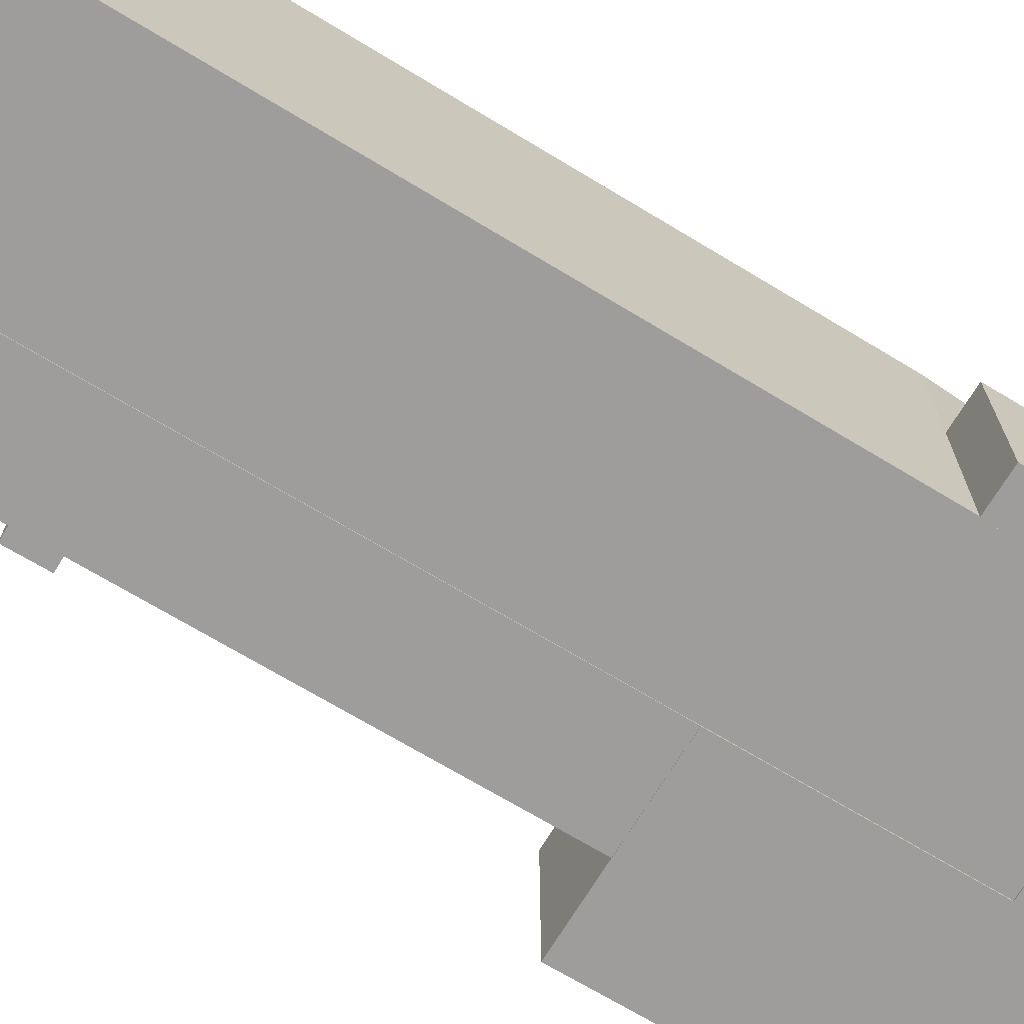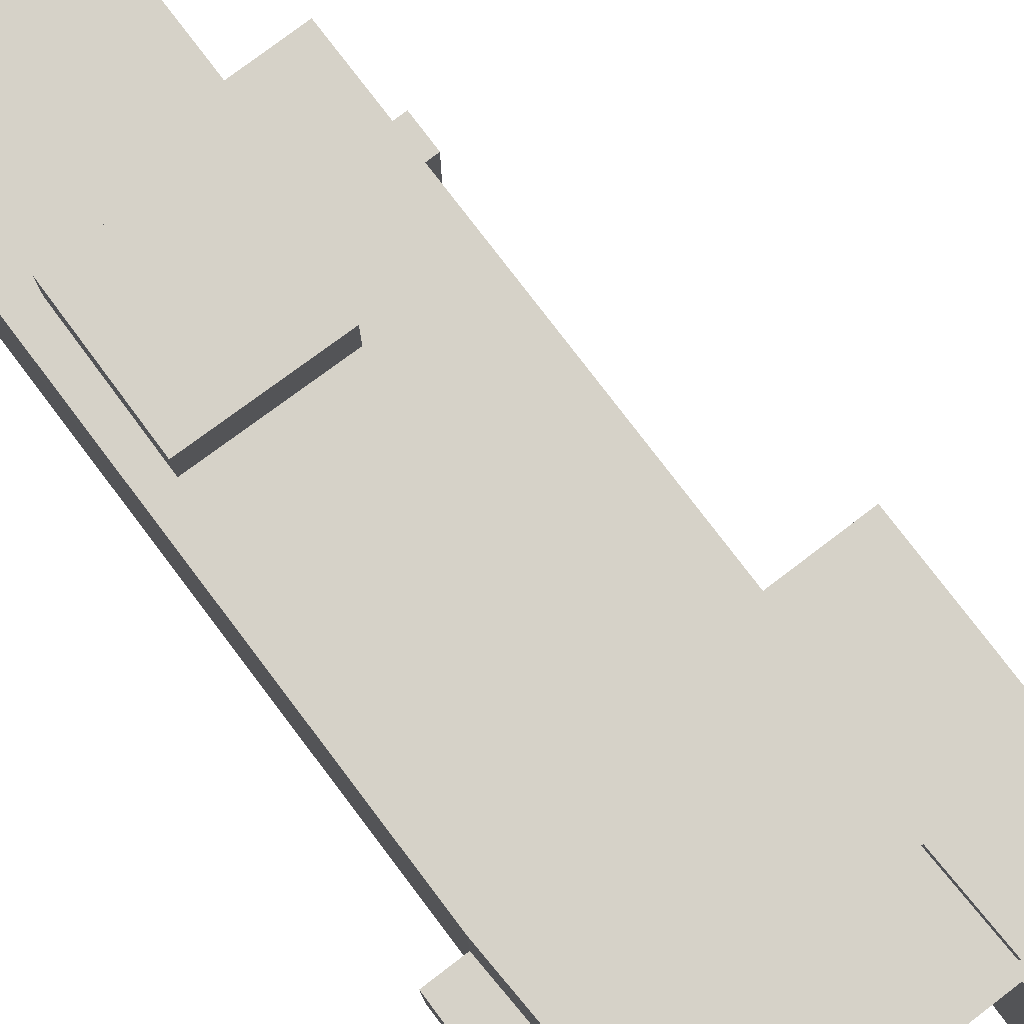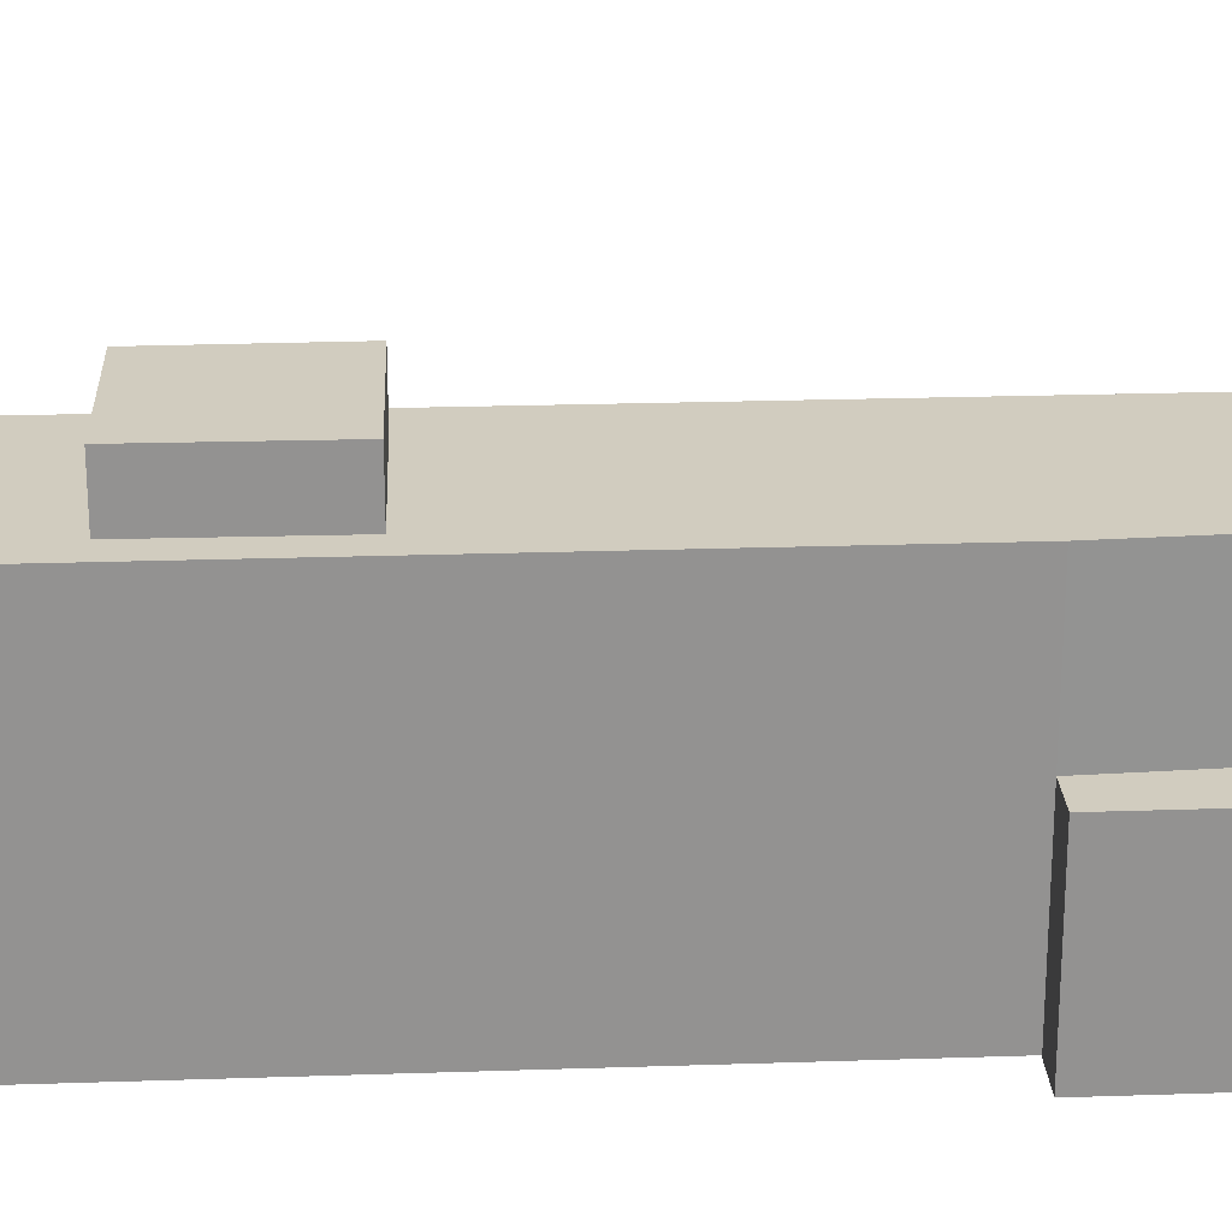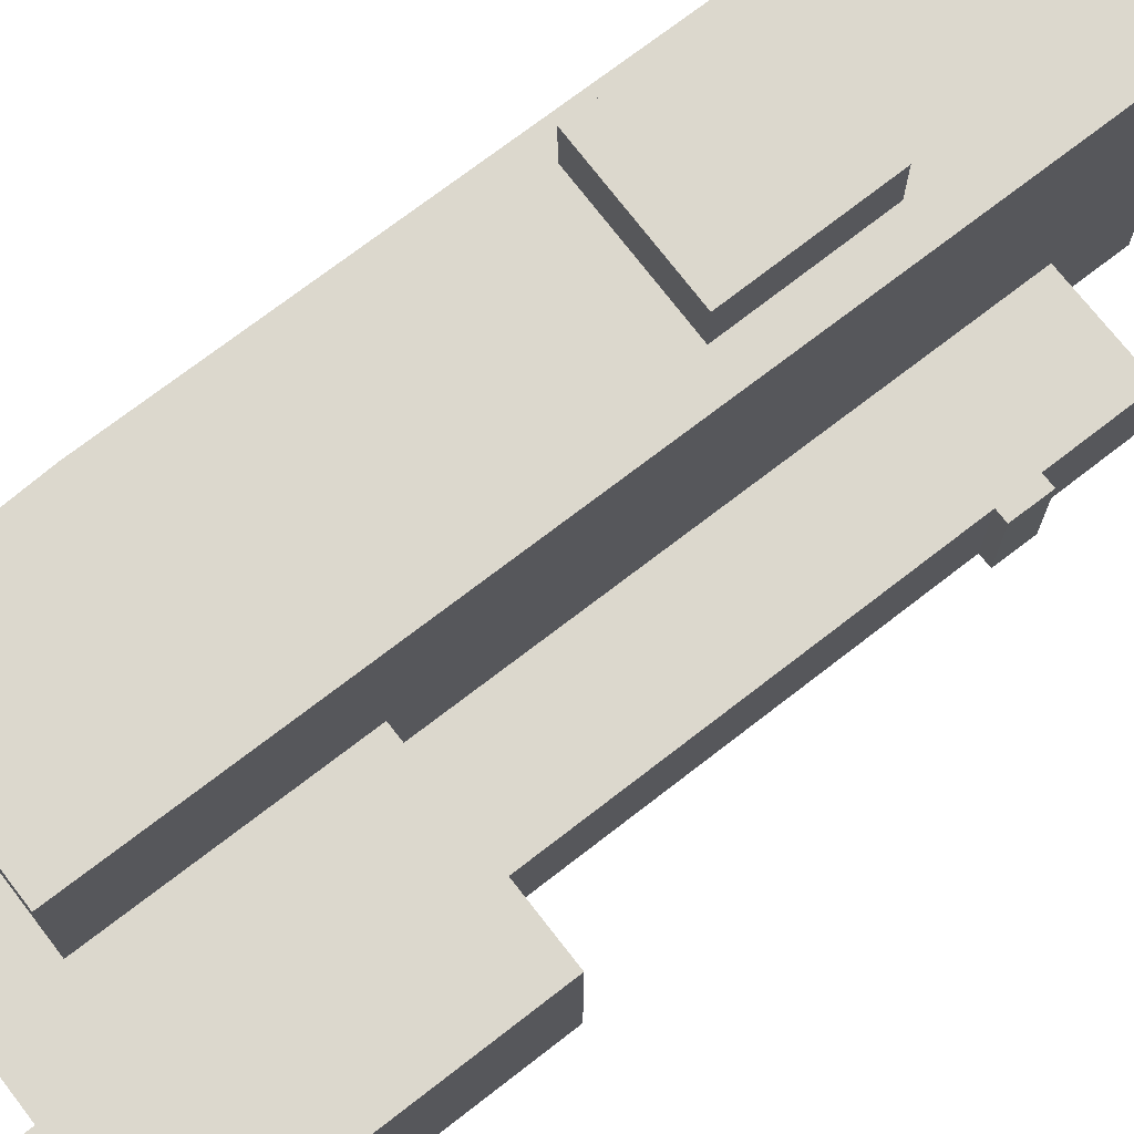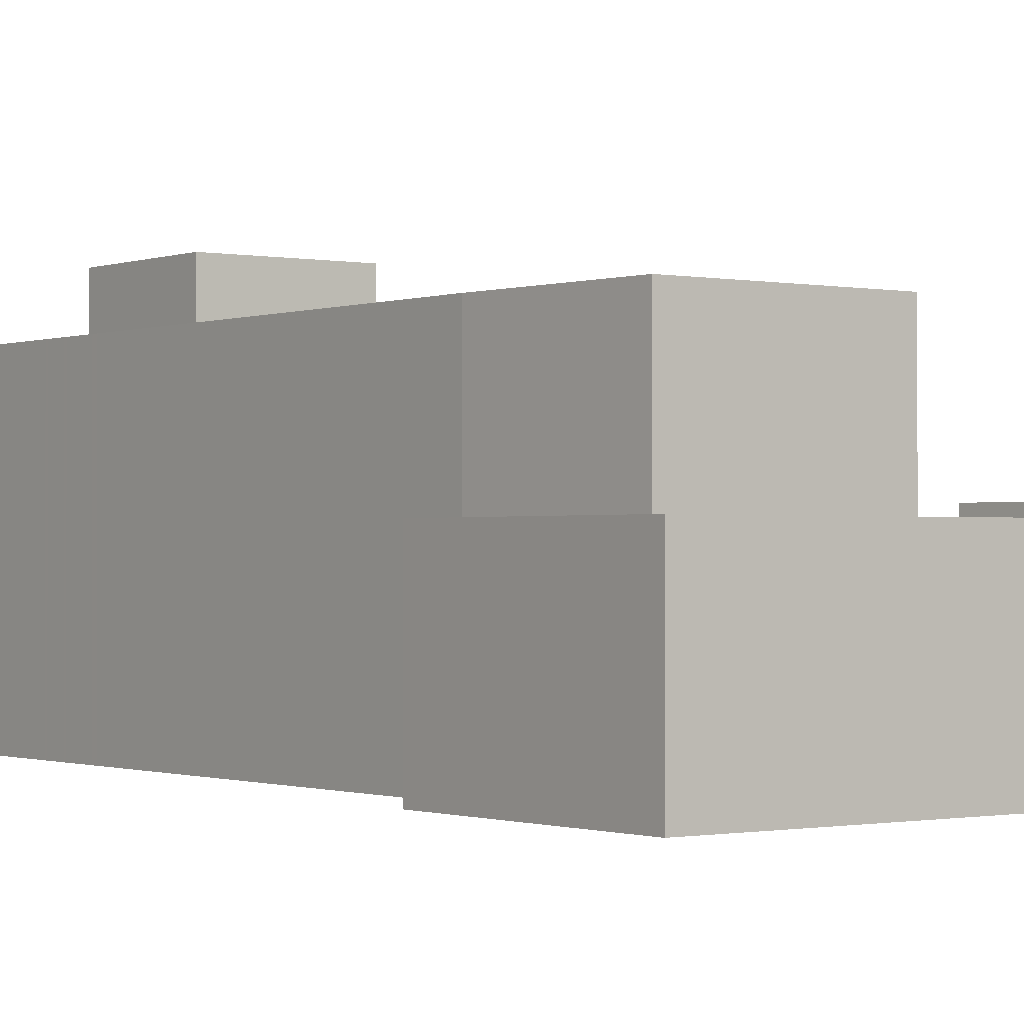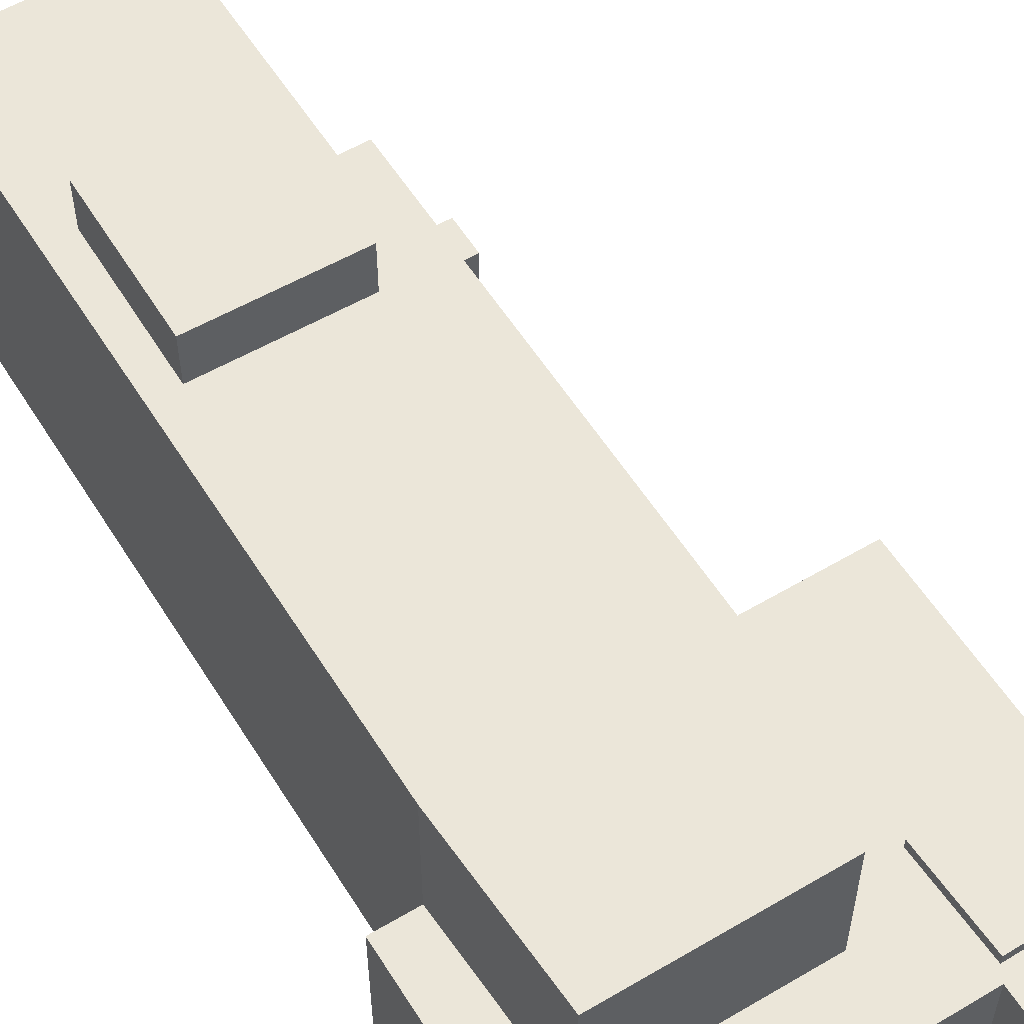
<metadata>
{"format":"obj","ext":"obj","renderer":"f3d","projection":"perspective","resolution":1024,"background":"white","views":[{"elev":-70.5,"azim":-115.3,"up":"+Y"},{"elev":78.2,"azim":-31.4,"up":"+Y"},{"elev":23.8,"azim":-87.4,"up":"+Y"},{"elev":72.4,"azim":58.0,"up":"+Y"},{"elev":-0.8,"azim":-31.1,"up":"+Y"},{"elev":56.6,"azim":-25.9,"up":"+Y"}]}
</metadata>
<code>
v  13.21 2.516e-15 -41.1
v  2.8 1.723e-15 -28.14
v  1.693 2.456e-15 -40.11
v  14.49 1.786e-15 -29.17
v  27.81 -0.29 18.95
v  27.54 -0.29 16.3
v  36.32 -0.29 18.1
v  35.47 -0.29 -5.199
v  33.33 -0.29 -9.302
v  35.04 -0.29 -9.475
v  28.08 -0.29 -8.77
v  19.44 -0.29 -7.887
v  35.65 -0.29 -3.409
v  36.64 -0.29 6.389
v  21.36 -0.29 11.24
v  36.66 -0.29 6.587
v  37.55 -0.29 15.31
v  36.05 -0.29 15.46
v  5.372 -0.29 12.82
v  1.94 -0.29 18.92
v  0.4281 -0.29 -0.04434
v  3.351 -0.29 -0.3433
v  0 -0.29 -1.776e-17
v  35.45 2.06 6.519
v  27.97 2.06 15.27
v  26.88 2.06 7.457
v  36.49 2.06 14.28
v  19.44 -0.25 -7.887
v  27.59 -0.25 -13.51
v  28.08 -0.25 -8.77
v  15.13 -0.25 -50.95
v  24.81 -0.25 -40.82
v  24.49 -0.25 -43.97
v  25.57 -0.25 -44.08
v  23.69 -0.25 -51.82
v  25.87 -0.25 -40.93
v  15.13 -0.18 -50.95
v  6.88 -0.18 -56.98
v  14.44 -0.18 -57.76
v  -0.9196 -0.18 -56.18
v  16.09 -0.18 -41.34
v  -2.314 -0.18 -56.05
v  -2.165 -0.18 -54.59
v  -1.099 -0.18 -44.11
v  17.29 -0.18 -29.42
v  -0.9494 -0.18 -42.63
v  -0.7437 -0.18 -40.62
v  -0.7151 -0.18 -40.34
v  -0.671 -0.18 -39.9
v  -0.5224 -0.18 -38.44
v  -0.4936 -0.18 -38.16
v  -0.2909 -0.18 -36.16
v  21.36 -0.18 11.24
v  -0.1981 -0.18 -35.24
v  -0.1406 -0.18 -34.69
v  0.5138 -0.18 -28.25
v  0.5458 -0.18 -27.94
v  0.6773 -0.18 -26.64
v  1.33 -0.18 -20.23
v  1.485 -0.18 -18.69
v  2.136 -0.18 -12.3
v  2.289 -0.18 -10.79
v  2.939 -0.18 -4.402
v  3.1 -0.18 -2.82
v  3.351 -0.18 -0.3433
v  5.372 -0.18 12.82
v  17.29 23.89 -29.42
v  16.09 23.89 -41.35
v  14.49 28.05 -29.17
v  13.21 28.05 -41.1
v  1.694 28.05 -40.11
v  2.8 28.05 -28.14
v  35.45 -0.29 6.519
v  26.88 13.23 7.457
v  26.88 -0.29 7.458
v  35.45 13.23 6.518
v  36.49 13.23 14.28
v  36.49 -0.29 14.28
v  27.97 13.23 15.27
v  27.97 -0.29 15.27
v  36.64 13.23 6.388
v  35.65 13.23 -3.409
v  35.47 13.23 -5.199
v  35.04 13.23 -9.475
v  33.33 13.23 -9.302
v  28.08 13.23 -8.771
v  19.45 13.23 -7.888
v  21.36 13.23 11.24
v  5.373 13.23 12.82
v  3.352 13.23 -0.3437
v  0.4283 13.23 -0.04477
v  0.0002878 13.23 -0.0004281
v  1.94 13.23 18.92
v  27.54 13.23 16.3
v  27.81 13.23 18.95
v  36.32 13.23 18.1
v  36.05 13.23 15.46
v  37.55 13.23 15.31
v  36.66 13.23 6.587
v  26.88 14.07 7.457
v  35.45 14.07 6.518
v  27.97 14.07 15.27
v  36.49 14.07 14.28
v  28.08 7.32 -8.771
v  27.59 7.32 -13.51
v  24.81 7.32 -40.83
v  25.87 7.32 -40.93
v  25.57 7.32 -44.08
v  24.49 7.32 -43.97
v  23.69 7.32 -51.82
v  15.13 7.32 -50.95
v  19.45 7.32 -7.888
v  13.21 -0.18 -41.1
v  1.694 23.89 -40.11
v  1.693 -0.18 -40.11
v  13.21 23.89 -41.1
v  14.49 23.89 -29.17
v  14.49 -0.18 -29.17
v  2.8 23.89 -28.14
v  2.8 -0.18 -28.14
v  15.13 23.89 -50.95
v  14.44 23.89 -57.76
v  6.881 23.89 -56.98
v  -0.9191 23.89 -56.18
v  -2.313 23.89 -56.05
v  -2.164 23.89 -54.59
v  -1.099 23.89 -44.11
v  -0.9489 23.89 -42.63
v  -0.7432 23.89 -40.62
v  -0.7146 23.89 -40.34
v  -0.6705 23.89 -39.9
v  -0.5219 23.89 -38.44
v  -0.493 23.89 -38.16
v  -0.2903 23.89 -36.16
v  -0.1976 23.89 -35.25
v  -0.1401 23.89 -34.69
v  0.5143 23.89 -28.25
v  0.5463 23.89 -27.94
v  0.6778 23.89 -26.64
v  1.33 23.89 -20.23
v  1.485 23.89 -18.7
v  2.137 23.89 -12.3
v  2.29 23.89 -10.79
v  2.939 23.89 -4.403
v  3.1 23.89 -2.821
v  3.352 23.89 -0.3441
v  5.373 23.89 12.82
v  21.36 23.89 11.24
g defaultobject
f 1 2 3
f 2 1 4
f 5 6 7
f 8 9 10
f 9 8 11
f 11 8 12
f 12 8 13
f 12 13 14
f 12 14 15
f 15 14 16
f 15 16 17
f 15 17 18
f 15 18 7
f 15 7 6
f 15 6 19
f 19 6 20
f 19 21 22
f 21 19 23
f 23 19 20
f 24 25 26
f 25 24 27
f 28 29 30
f 29 28 31
f 29 31 32
f 32 31 33
f 32 33 34
f 33 31 35
f 34 36 32
f 37 38 39
f 38 37 40
f 40 37 41
f 40 41 42
f 42 41 43
f 43 41 44
f 44 41 45
f 44 45 46
f 46 45 47
f 47 45 48
f 48 45 49
f 49 45 50
f 50 45 51
f 51 45 52
f 52 45 53
f 52 53 54
f 54 53 55
f 55 53 56
f 56 53 57
f 57 53 58
f 58 53 59
f 59 53 60
f 60 53 61
f 61 53 62
f 62 53 63
f 63 53 64
f 64 53 65
f 65 53 66
f 41 67 45
f 67 41 68
f 1 69 4
f 69 1 70
f 71 1 3
f 1 71 70
f 72 3 2
f 3 72 71
f 4 72 2
f 72 4 69
f 73 74 75
f 74 73 76
f 77 73 78
f 73 77 76
f 79 78 80
f 78 79 77
f 75 79 80
f 79 75 74
f 13 81 14
f 81 13 82
f 8 82 13
f 82 8 83
f 10 83 8
f 83 10 84
f 85 10 9
f 10 85 84
f 86 9 11
f 9 86 85
f 87 11 12
f 11 87 86
f 88 12 15
f 12 88 87
f 89 15 19
f 15 89 88
f 22 89 19
f 89 22 90
f 91 22 21
f 22 91 90
f 92 21 23
f 21 92 91
f 93 23 20
f 23 93 92
f 6 93 20
f 93 6 94
f 95 6 5
f 6 95 94
f 7 95 5
f 95 7 96
f 18 96 7
f 96 18 97
f 17 97 18
f 97 17 98
f 16 98 17
f 98 16 99
f 14 99 16
f 99 14 81
f 100 24 26
f 24 100 101
f 102 26 25
f 26 102 100
f 27 102 25
f 102 27 103
f 24 103 27
f 103 24 101
f 29 104 30
f 104 29 105
f 32 105 29
f 105 32 106
f 36 106 32
f 106 36 107
f 34 107 36
f 107 34 108
f 109 34 33
f 34 109 108
f 35 109 33
f 109 35 110
f 111 35 31
f 35 111 110
f 112 31 28
f 31 112 111
f 30 112 28
f 112 30 104
f 113 114 115
f 114 113 116
f 117 113 118
f 113 117 116
f 119 118 120
f 118 119 117
f 115 119 120
f 119 115 114
f 37 68 41
f 68 37 121
f 39 121 37
f 121 39 122
f 123 39 38
f 39 123 122
f 124 38 40
f 38 124 123
f 125 40 42
f 40 125 124
f 126 42 43
f 42 126 125
f 127 43 44
f 43 127 126
f 128 44 46
f 44 128 127
f 129 46 47
f 46 129 128
f 130 47 48
f 47 130 129
f 131 48 49
f 48 131 130
f 132 49 50
f 49 132 131
f 133 50 51
f 50 133 132
f 134 51 52
f 51 134 133
f 135 52 54
f 52 135 134
f 136 54 55
f 54 136 135
f 137 55 56
f 55 137 136
f 138 56 57
f 56 138 137
f 139 57 58
f 57 139 138
f 140 58 59
f 58 140 139
f 141 59 60
f 59 141 140
f 142 60 61
f 60 142 141
f 143 61 62
f 61 143 142
f 144 62 63
f 62 144 143
f 145 63 64
f 63 145 144
f 146 64 65
f 64 146 145
f 147 65 66
f 65 147 146
f 53 147 66
f 147 53 148
f 45 148 53
f 148 45 67
f 67 147 148
f 147 67 68
f 147 68 121
f 147 121 122
f 147 122 123
f 147 123 124
f 147 124 146
f 146 124 145
f 145 124 144
f 144 124 143
f 143 124 142
f 142 124 141
f 141 124 140
f 140 124 139
f 139 124 137
f 137 124 133
f 133 124 126
f 126 124 125
f 139 137 138
f 137 133 136
f 136 133 135
f 135 133 134
f 133 126 130
f 133 130 132
f 132 130 131
f 130 126 129
f 129 126 128
f 128 126 127
f 70 72 69
f 72 70 71
f 84 88 83
f 88 84 87
f 87 84 85
f 87 85 86
f 99 97 98
f 97 99 95
f 95 99 94
f 94 99 81
f 94 81 82
f 94 82 88
f 94 88 93
f 88 82 83
f 93 88 89
f 93 89 92
f 92 89 90
f 92 90 91
f 95 96 97
f 101 102 103
f 102 101 100
f 108 109 107
f 104 111 112
f 111 104 105
f 111 105 106
f 111 106 107
f 111 107 109
f 111 109 110

</code>
